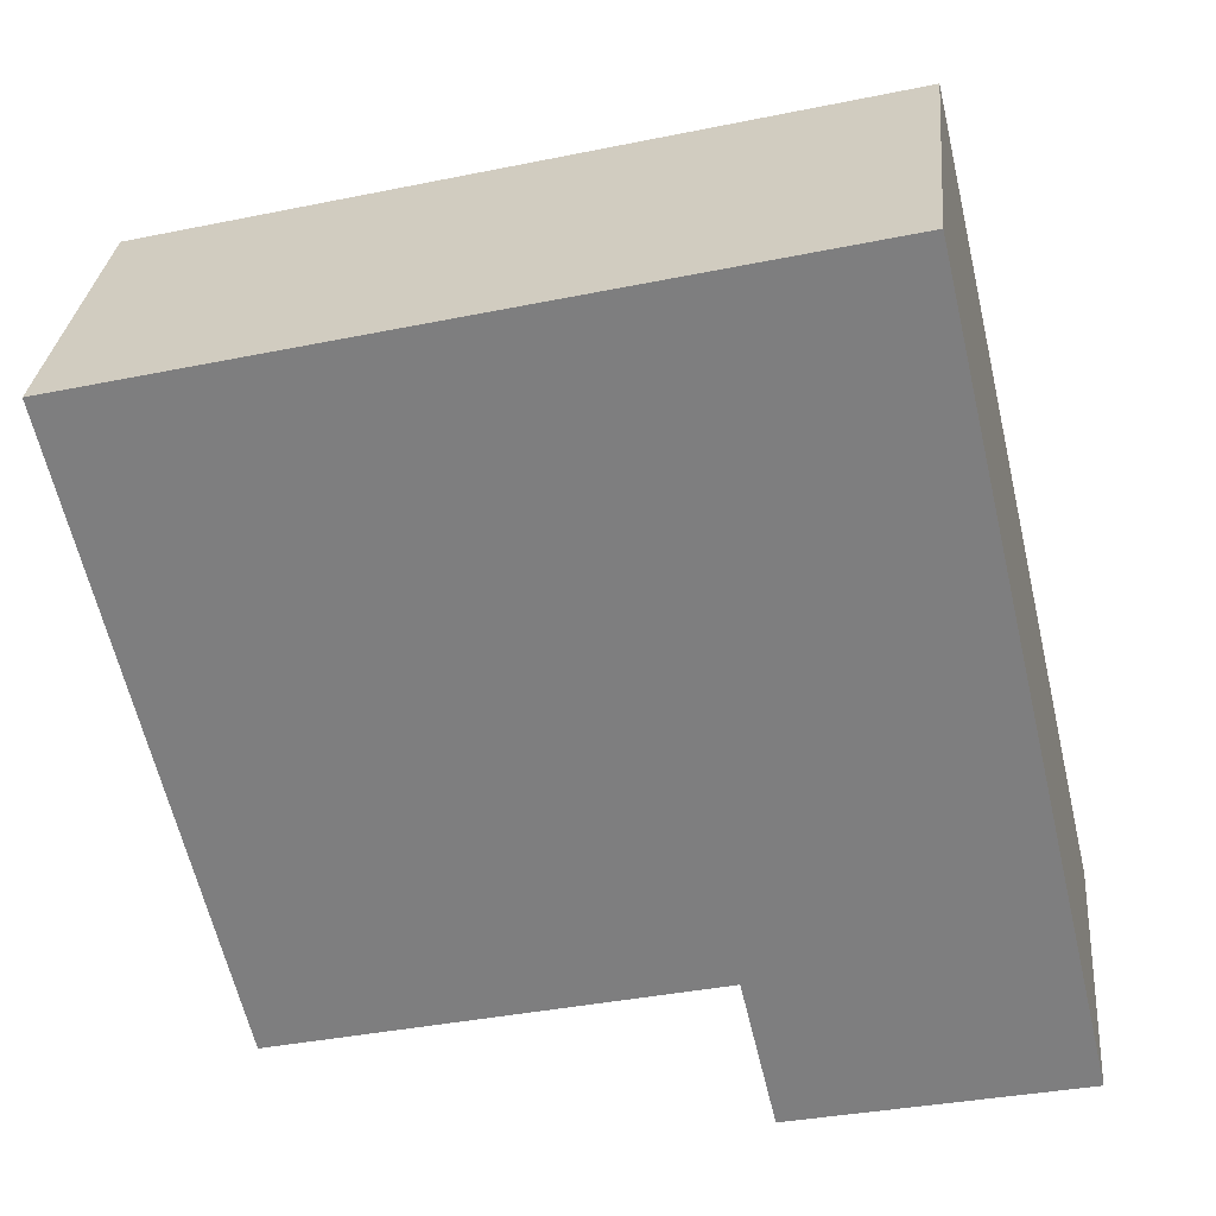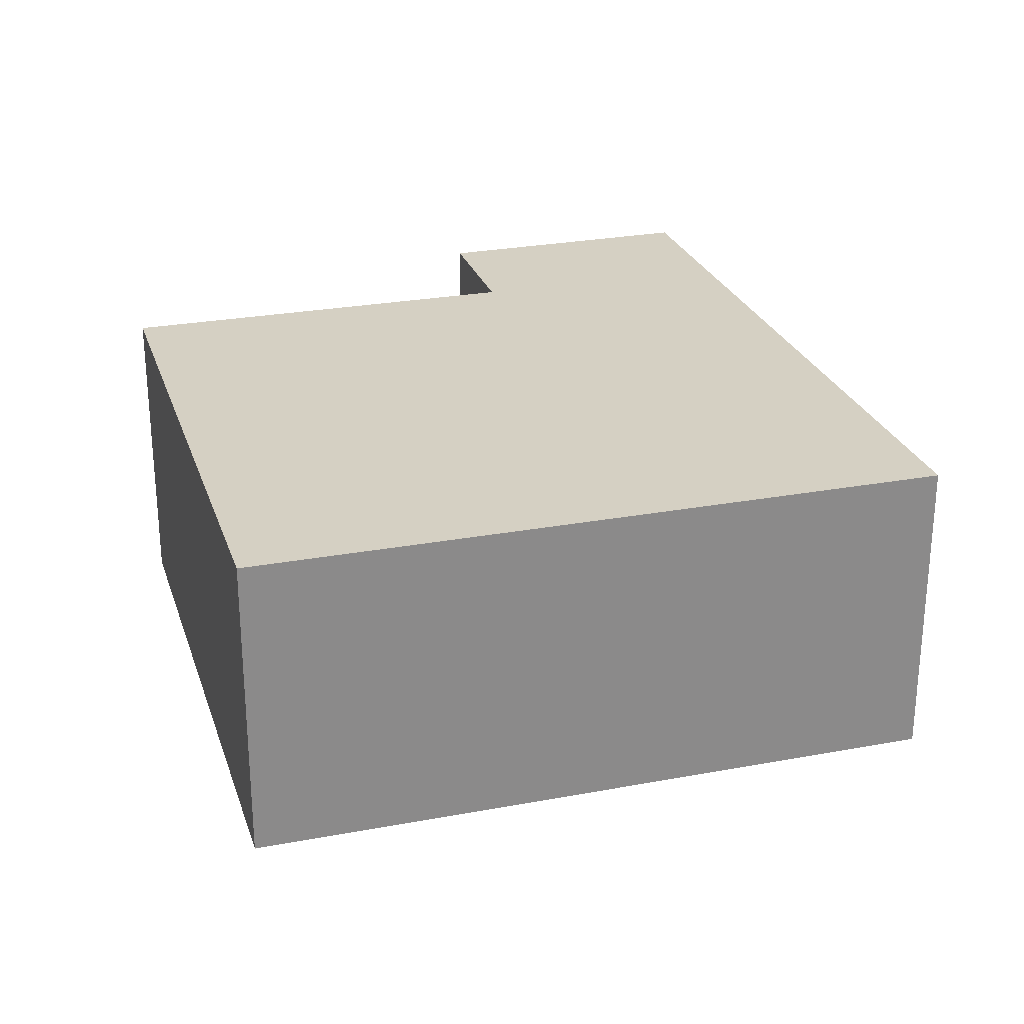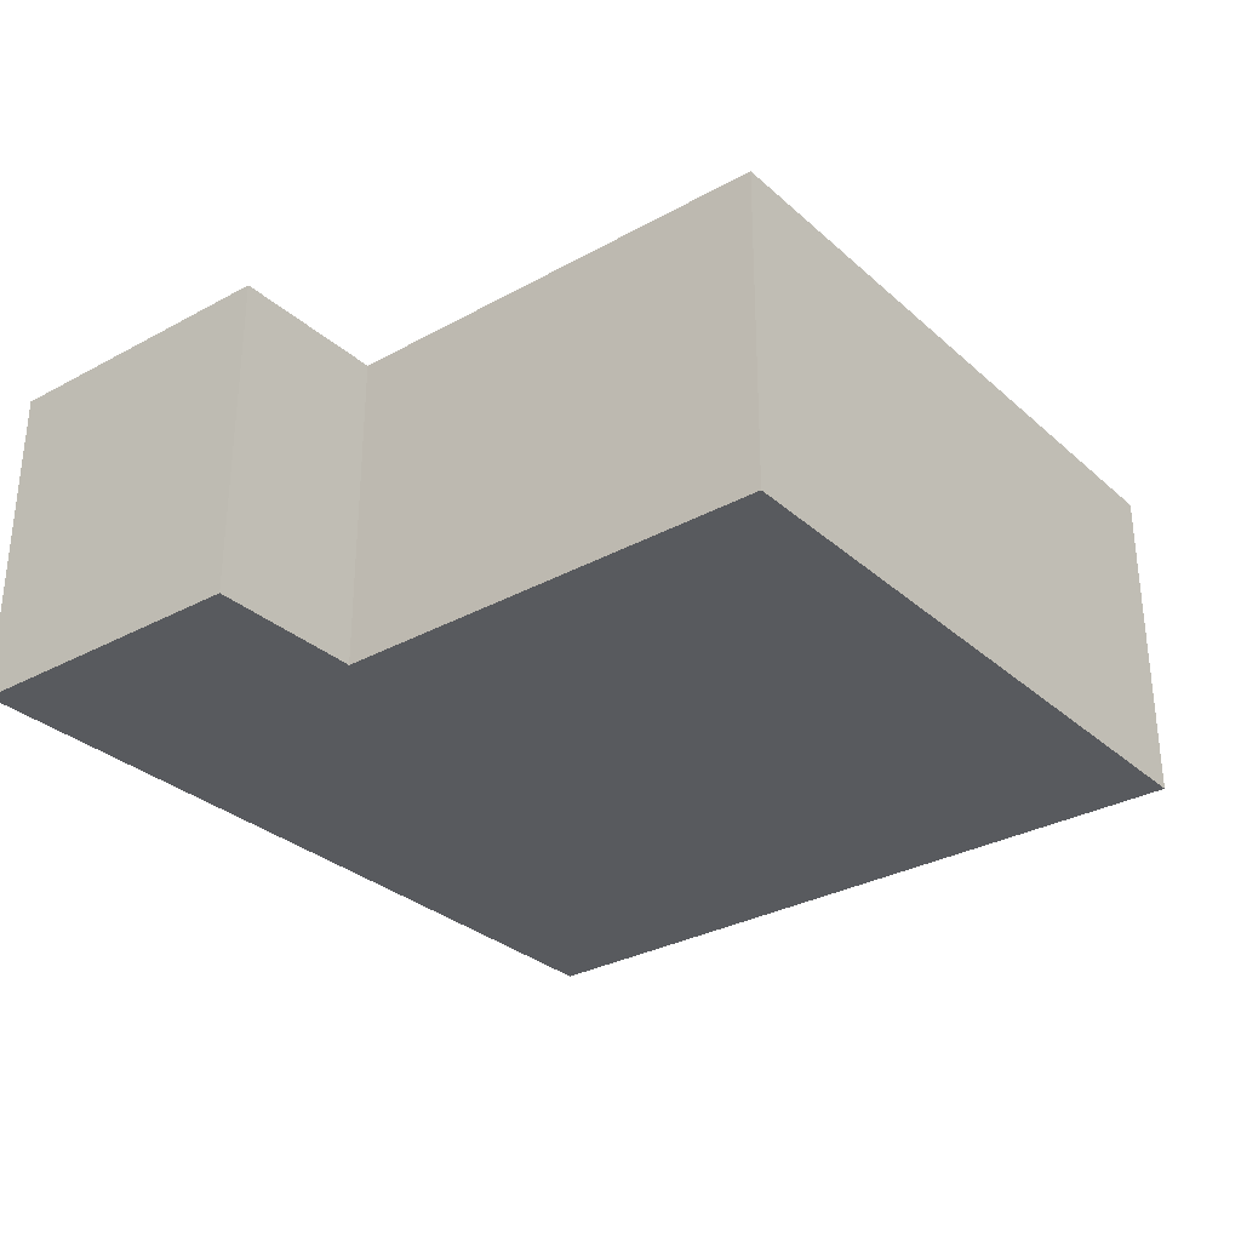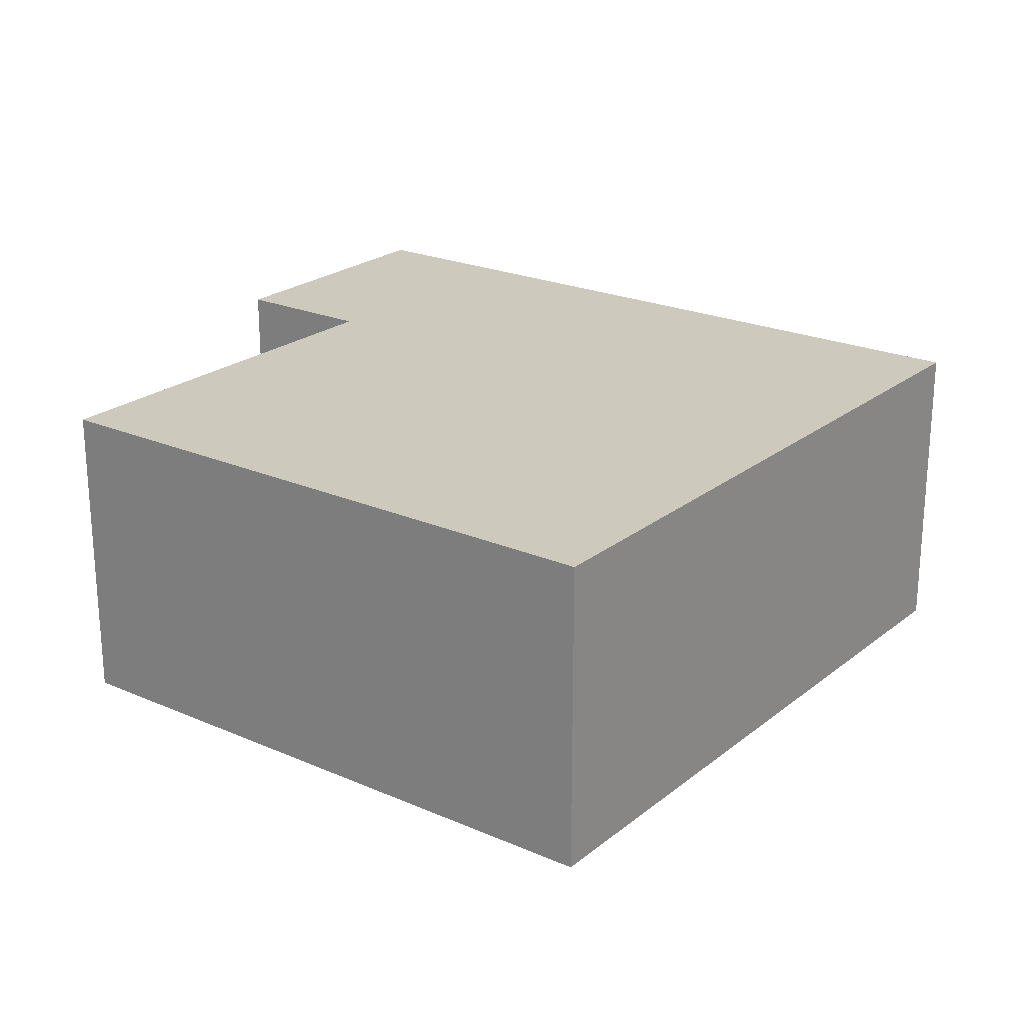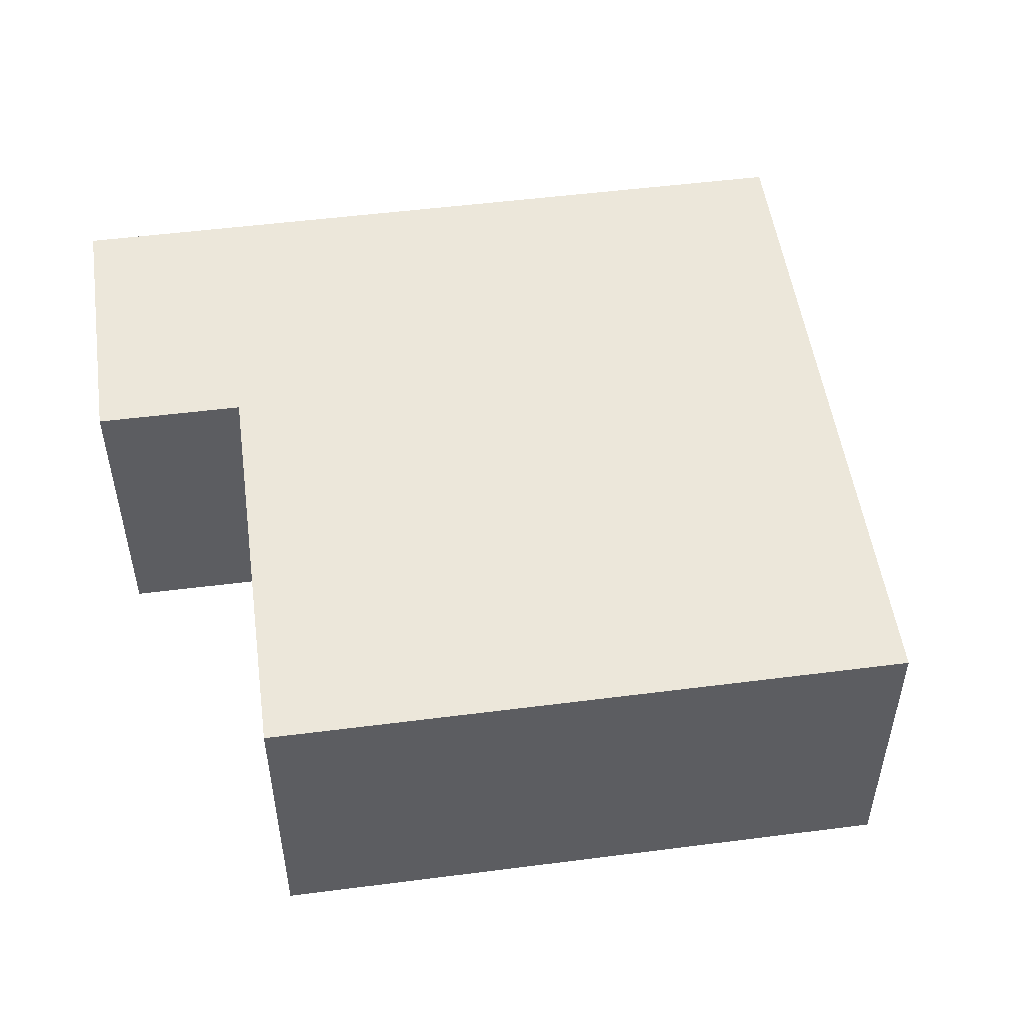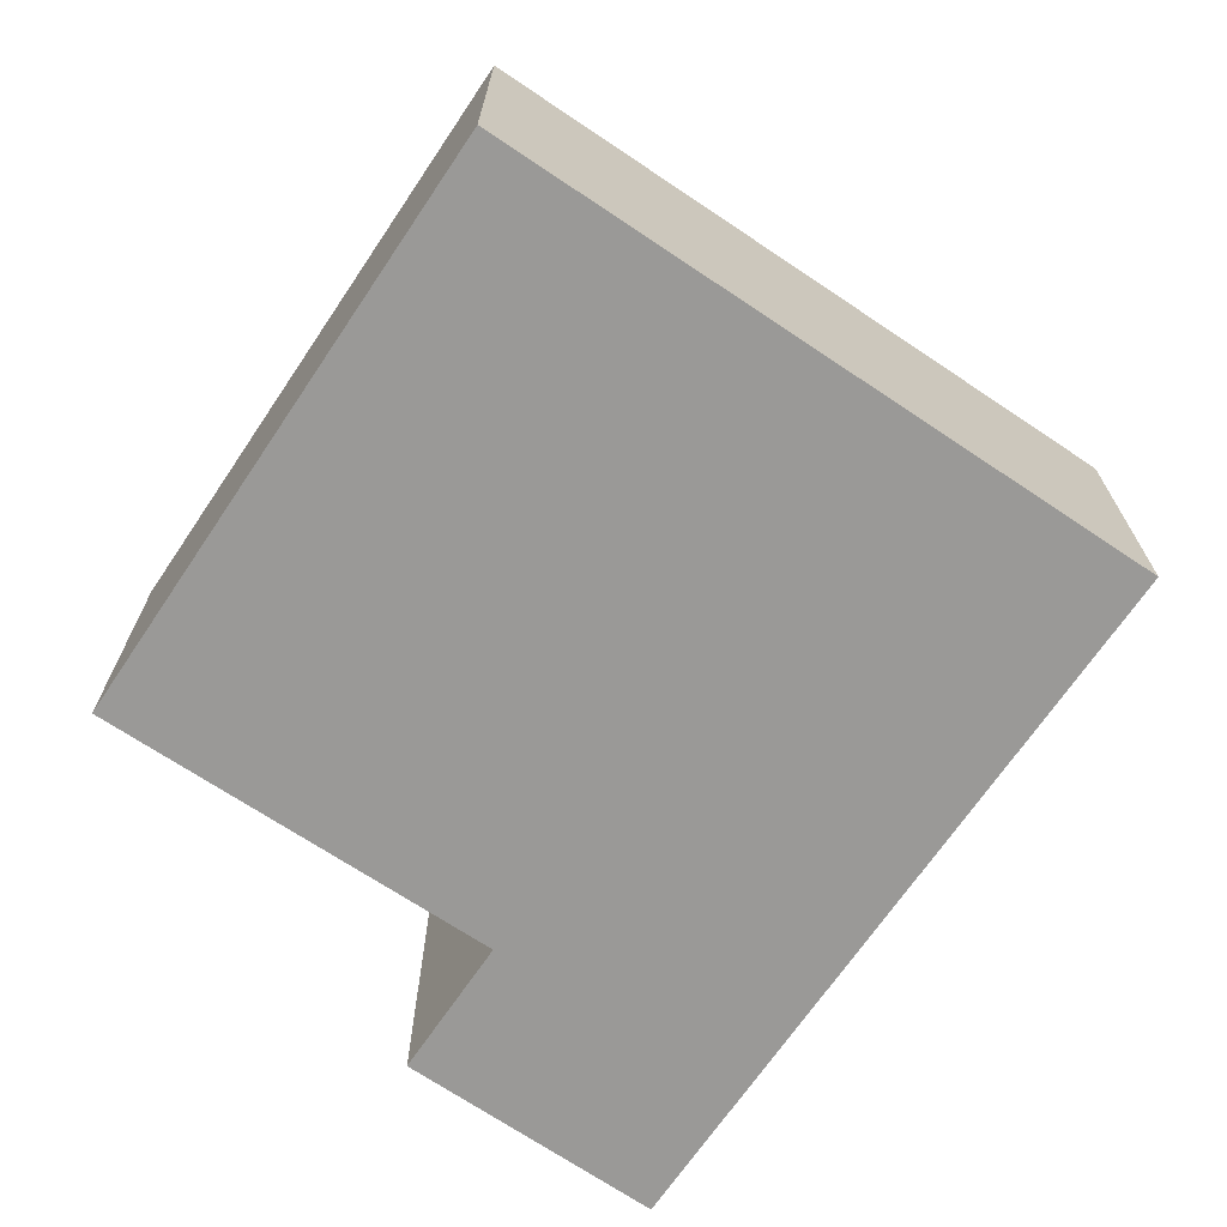
<metadata>
{"format":"obj","ext":"obj","renderer":"f3d","projection":"perspective","resolution":1024,"background":"white","views":[{"elev":29.7,"azim":5.3,"up":"+Z"},{"elev":26.2,"azim":-29.8,"up":"+Y"},{"elev":-30.6,"azim":-154.7,"up":"+Y"},{"elev":22.7,"azim":-66.4,"up":"+Y"},{"elev":51.2,"azim":-111.1,"up":"+Y"},{"elev":-69.0,"azim":-47.2,"up":"+Y"}]}
</metadata>
<code>
v  0 2.9 1.776e-16
v  5.226 2.9 -4.841
v  1.345 2.9 -5.756
v  8.108 2.9 -5.628
v  5.545 2.9 -6.2
v  6.436 2.9 1.528
v  5.545 3.796e-16 -6.2
v  5.226 2.964e-16 -4.841
v  1.345 3.525e-16 -5.756
v  0 0 0
v  8.108 3.446e-16 -5.628
v  6.436 -9.356e-17 1.528
g defaultobject
f 1 2 3
f 2 4 5
f 4 2 1
f 4 1 6
f 7 2 5
f 2 7 8
f 9 1 3
f 1 9 10
f 8 3 2
f 3 8 9
f 11 5 4
f 5 11 7
f 10 6 1
f 6 10 12
f 12 4 6
f 4 12 11
f 9 12 10
f 12 9 8
f 12 8 11
f 11 8 7

</code>
